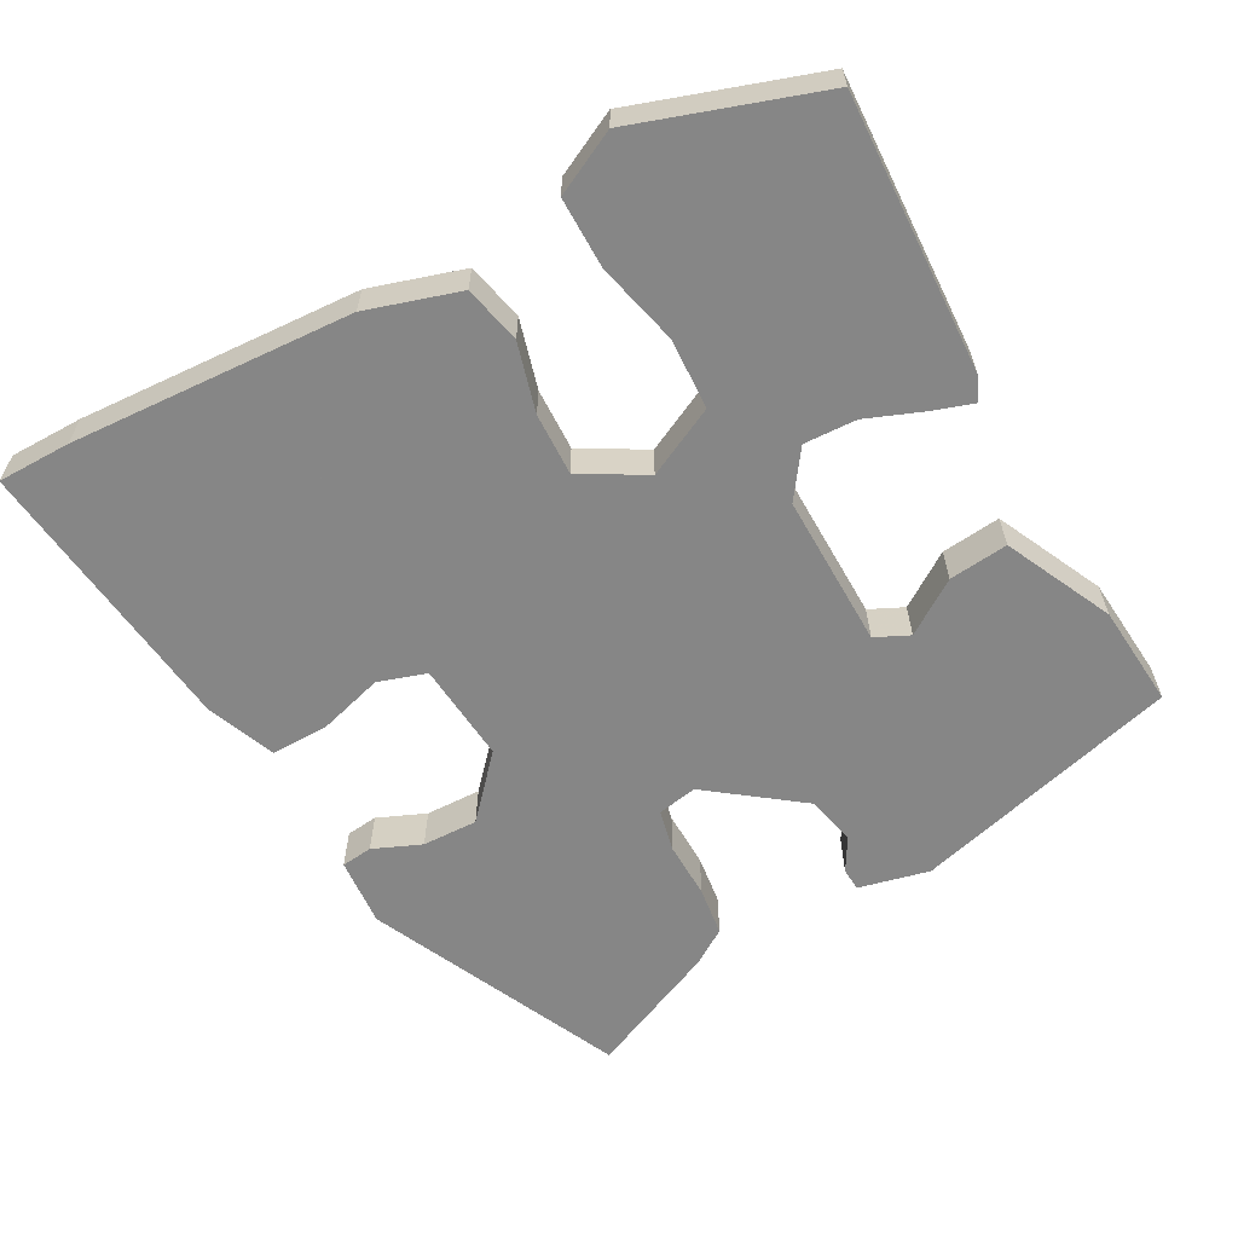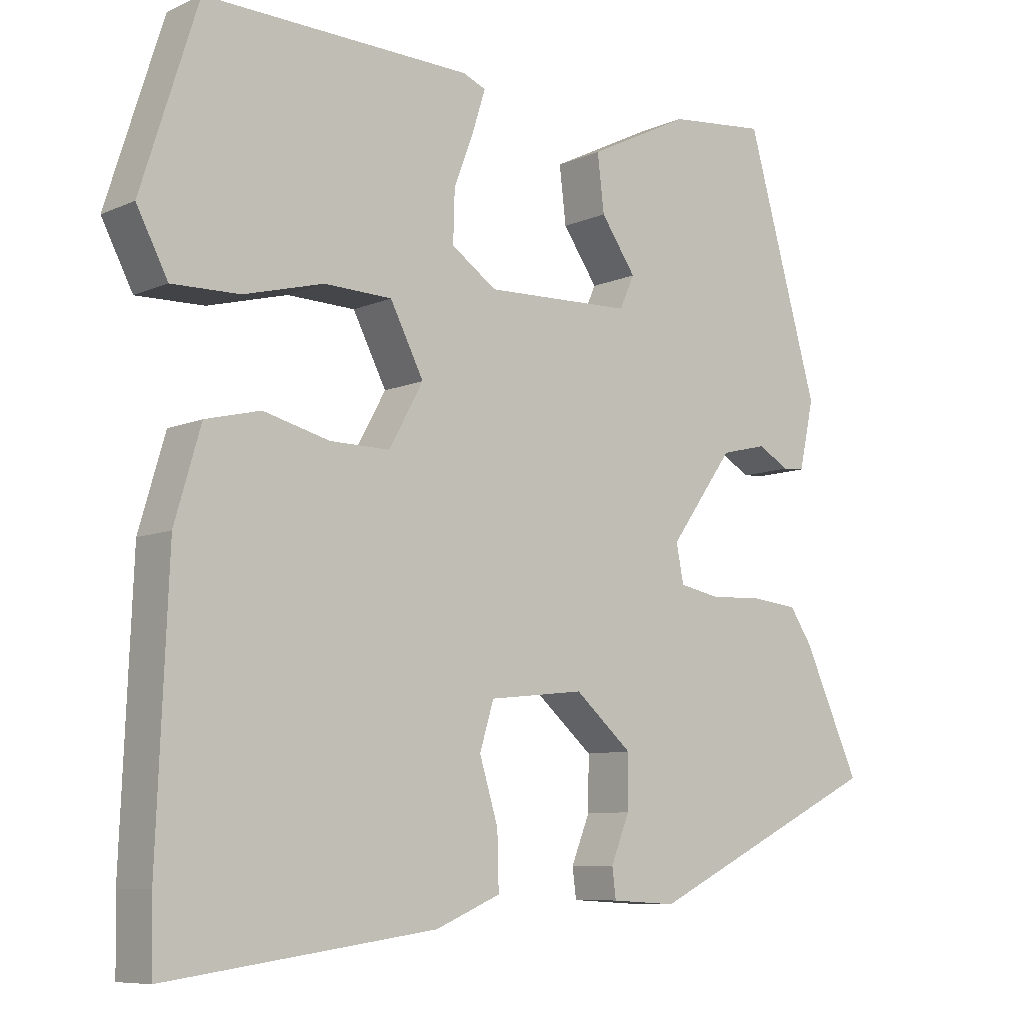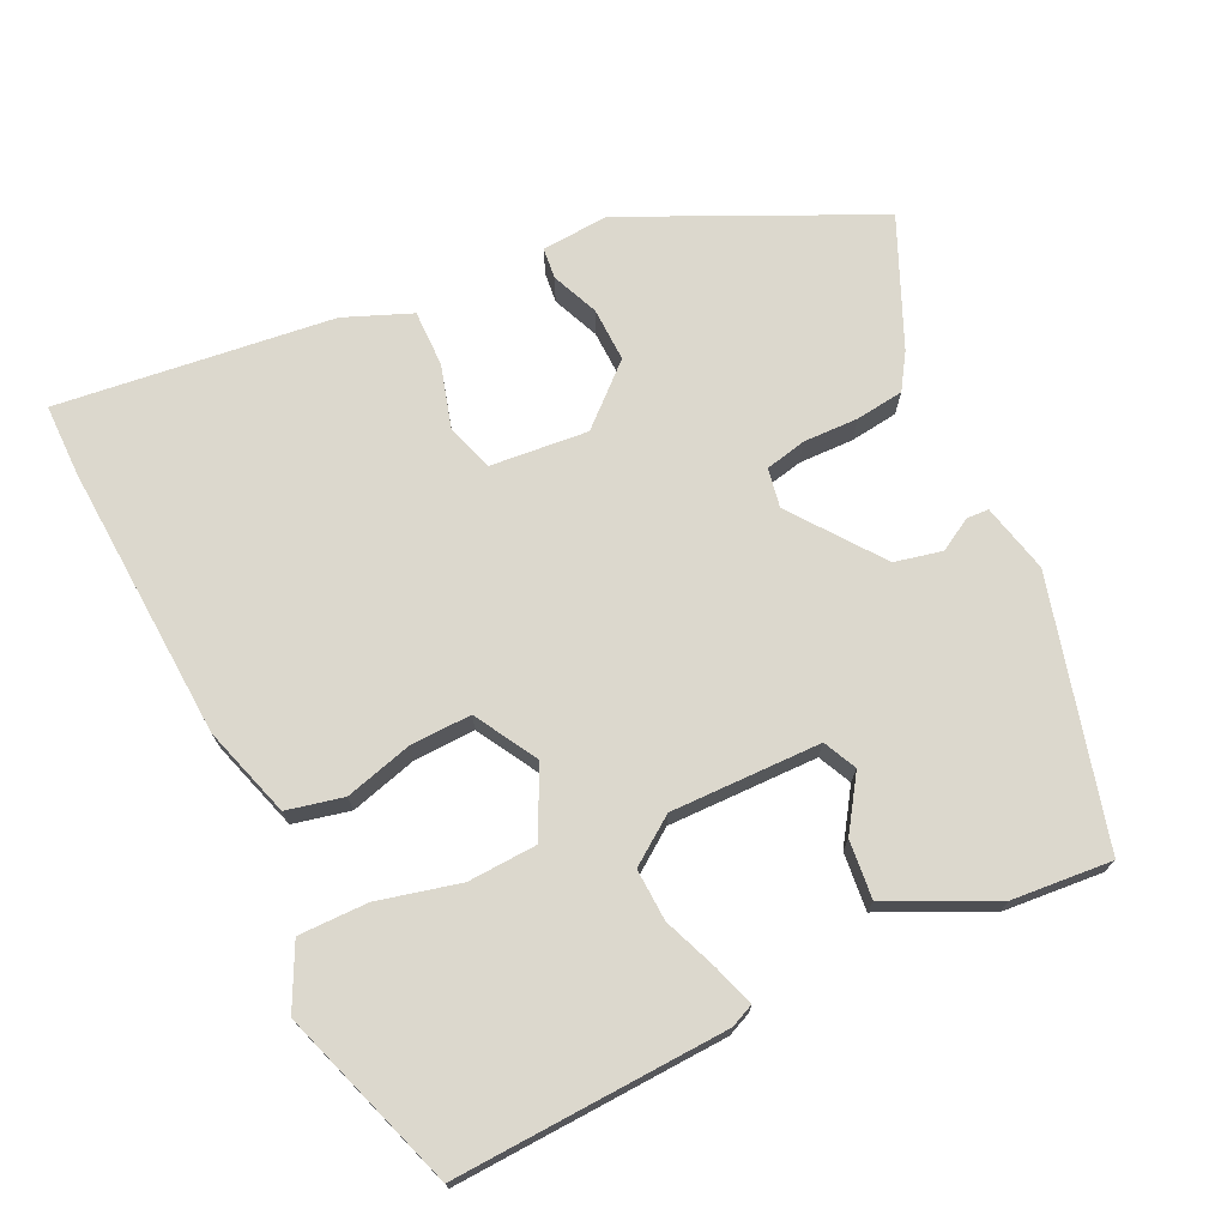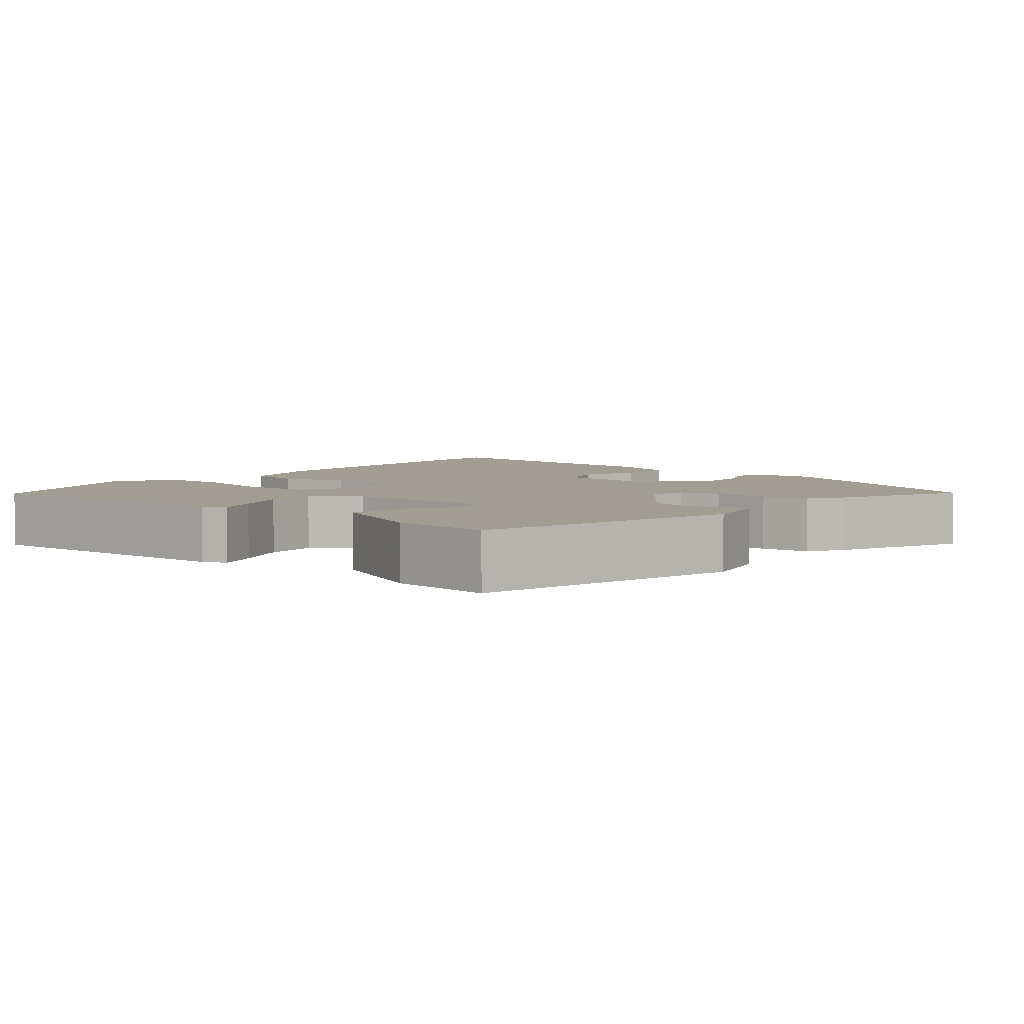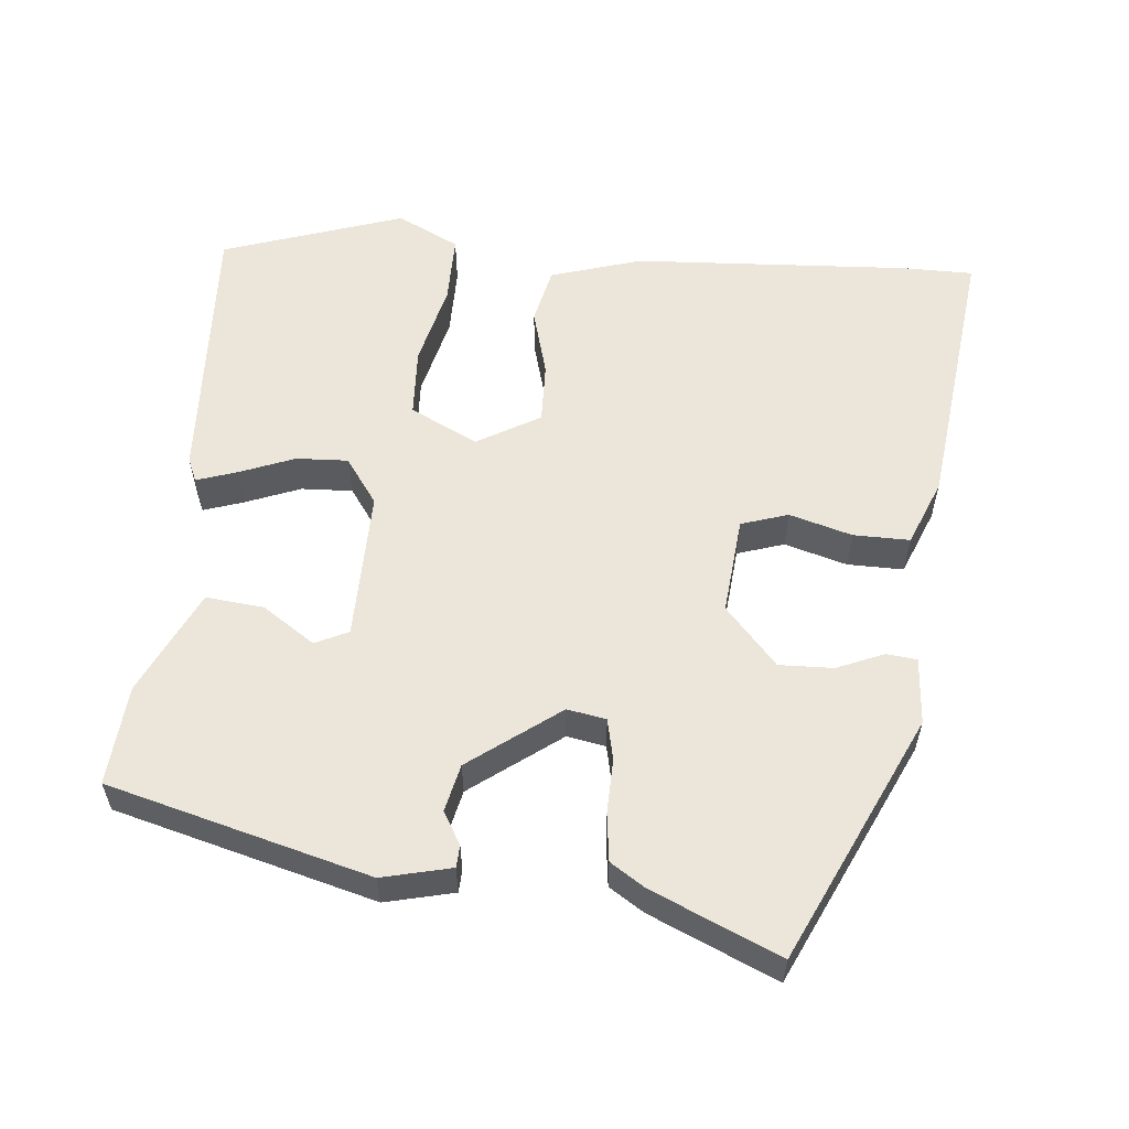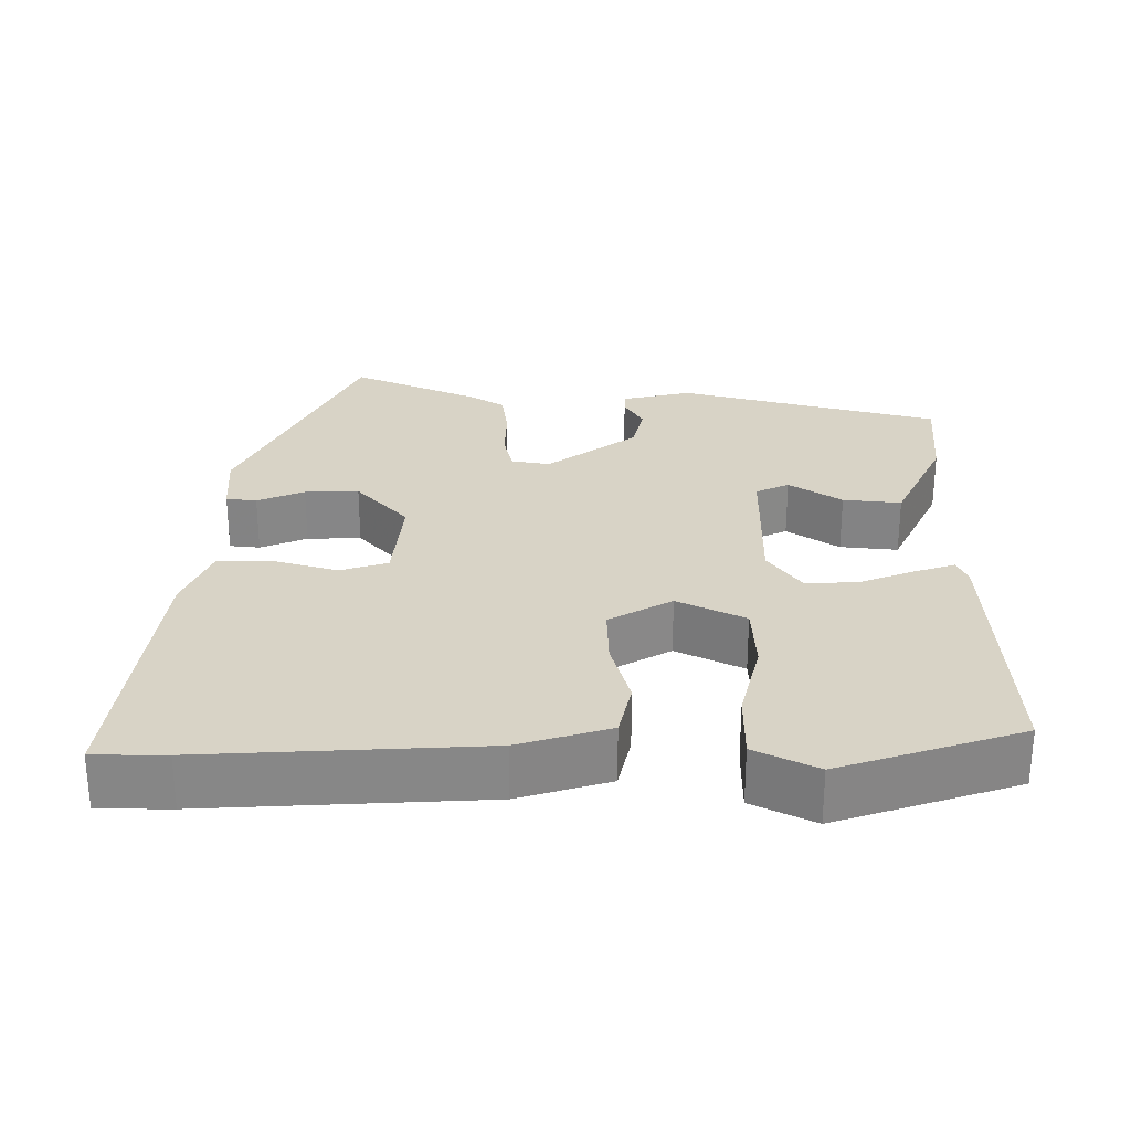
<metadata>
{"format":"obj","ext":"obj","renderer":"f3d","projection":"perspective","resolution":1024,"background":"white","views":[{"elev":-62.0,"azim":-62.2,"up":"+Y"},{"elev":-8.2,"azim":-39.8,"up":"+Z"},{"elev":72.5,"azim":-26.5,"up":"+Y"},{"elev":4.9,"azim":38.4,"up":"+Y"},{"elev":57.5,"azim":94.4,"up":"+Y"},{"elev":27.9,"azim":-90.7,"up":"+Y"}]}
</metadata>
<code>
v -0.462 0.07 0.485
v -0.104 0.07 0.474
v -0.073 0.07 0.461
v -0.09 0.07 0.407
v -0.117 0.07 0.335
v -0.119 0.07 0.267
v -0.058 0.07 0.225
v 0.139 0.07 0.231
v 0.159 0.07 0.275
v 0.112 0.07 0.343
v 0.103 0.07 0.419
v 0.24 0.07 0.487
v 0.371 0.07 0.5
v 0.468 0.07 0.158
v 0.448 0.07 0.067
v 0.419 0.07 0.065
v 0.376 0.07 0.089
v 0.314 0.07 0.074
v 0.228 0.07 -0.045
v 0.238 0.07 -0.096
v 0.292 0.07 -0.107
v 0.364 0.07 -0.104
v 0.427 0.07 -0.111
v 0.457 0.07 -0.156
v 0.533 0.07 -0.322
v 0.213 0.07 -0.478
v 0.125 0.07 -0.473
v 0.12 0.07 -0.433
v 0.145 0.07 -0.371
v 0.146 0.07 -0.3
v 0.069 0.07 -0.233
v -0.059 0.07 -0.247
v -0.078 0.07 -0.309
v -0.053 0.07 -0.391
v -0.051 0.07 -0.465
v -0.138 0.07 -0.502
v -0.499 0.07 -0.551
v -0.501 0.07 -0.457
v -0.486 0.07 -0.093
v -0.451 0.07 0.027
v -0.377 0.07 0.045
v -0.288 0.07 0.022
v -0.208 0.07 0.021
v -0.162 0.07 0.104
v -0.207 0.07 0.192
v -0.298 0.07 0.195
v -0.405 0.07 0.167
v -0.496 0.07 0.165
v -0.538 0.07 0.246
v -0.462 0 0.485
v -0.104 0 0.474
v -0.073 0 0.461
v -0.09 0 0.407
v -0.117 0 0.335
v -0.119 0 0.267
v -0.058 0 0.225
v 0.139 0 0.231
v 0.159 0 0.275
v 0.112 0 0.343
v 0.103 0 0.419
v 0.24 0 0.487
v 0.371 0 0.5
v 0.468 0 0.158
v 0.448 0 0.067
v 0.419 0 0.065
v 0.376 0 0.089
v 0.314 0 0.074
v 0.228 0 -0.045
v 0.238 0 -0.096
v 0.292 0 -0.107
v 0.364 0 -0.104
v 0.427 0 -0.111
v 0.457 0 -0.156
v 0.533 0 -0.322
v 0.213 0 -0.478
v 0.125 0 -0.473
v 0.12 0 -0.433
v 0.145 0 -0.371
v 0.146 0 -0.3
v 0.069 0 -0.233
v -0.059 0 -0.247
v -0.078 0 -0.309
v -0.053 0 -0.391
v -0.051 0 -0.465
v -0.138 0 -0.502
v -0.499 0 -0.551
v -0.501 0 -0.457
v -0.486 0 -0.093
v -0.451 0 0.027
v -0.377 0 0.045
v -0.288 0 0.022
v -0.208 0 0.021
v -0.162 0 0.104
v -0.207 0 0.192
v -0.298 0 0.195
v -0.405 0 0.167
v -0.496 0 0.165
v -0.538 0 0.246
f 46 47 48 49
f 45 46 49 1
f 39 40 41 42
f 39 42 43
f 38 39 43
f 37 38 43
f 36 37 43 44
f 33 34 35 36
f 32 33 36 44
f 26 27 28 29
f 26 29 30
f 25 26 30
f 24 25 30 31
f 21 22 23 24
f 20 21 24 31
f 14 15 16 17
f 14 17 18
f 13 14 18
f 12 13 18 19
f 9 10 11 12
f 2 3 4 5
f 45 1 2 5
f 44 45 5 6
f 19 20 31 32
f 9 12 19
f 8 9 19 32
f 7 8 32 44
f 6 7 44
f 98 97 96 95
f 50 98 95 94
f 91 90 89 88
f 92 91 88
f 92 88 87
f 92 87 86
f 93 92 86 85
f 85 84 83 82
f 93 85 82 81
f 78 77 76 75
f 79 78 75
f 79 75 74
f 80 79 74 73
f 73 72 71 70
f 80 73 70 69
f 66 65 64 63
f 67 66 63
f 67 63 62
f 68 67 62 61
f 61 60 59 58
f 54 53 52 51
f 54 51 50 94
f 55 54 94 93
f 81 80 69 68
f 68 61 58
f 81 68 58 57
f 93 81 57 56
f 93 56 55
f 1 50 51 2
f 2 51 52 3
f 3 52 53 4
f 4 53 54 5
f 5 54 55 6
f 6 55 56 7
f 7 56 57 8
f 8 57 58 9
f 9 58 59 10
f 10 59 60 11
f 11 60 61 12
f 12 61 62 13
f 13 62 63 14
f 14 63 64 15
f 15 64 65 16
f 16 65 66 17
f 17 66 67 18
f 18 67 68 19
f 19 68 69 20
f 20 69 70 21
f 21 70 71 22
f 22 71 72 23
f 23 72 73 24
f 24 73 74 25
f 25 74 75 26
f 26 75 76 27
f 27 76 77 28
f 28 77 78 29
f 29 78 79 30
f 30 79 80 31
f 31 80 81 32
f 32 81 82 33
f 33 82 83 34
f 34 83 84 35
f 35 84 85 36
f 36 85 86 37
f 37 86 87 38
f 38 87 88 39
f 39 88 89 40
f 40 89 90 41
f 41 90 91 42
f 42 91 92 43
f 43 92 93 44
f 44 93 94 45
f 45 94 95 46
f 46 95 96 47
f 47 96 97 48
f 48 97 98 49
f 49 98 50 1

</code>
